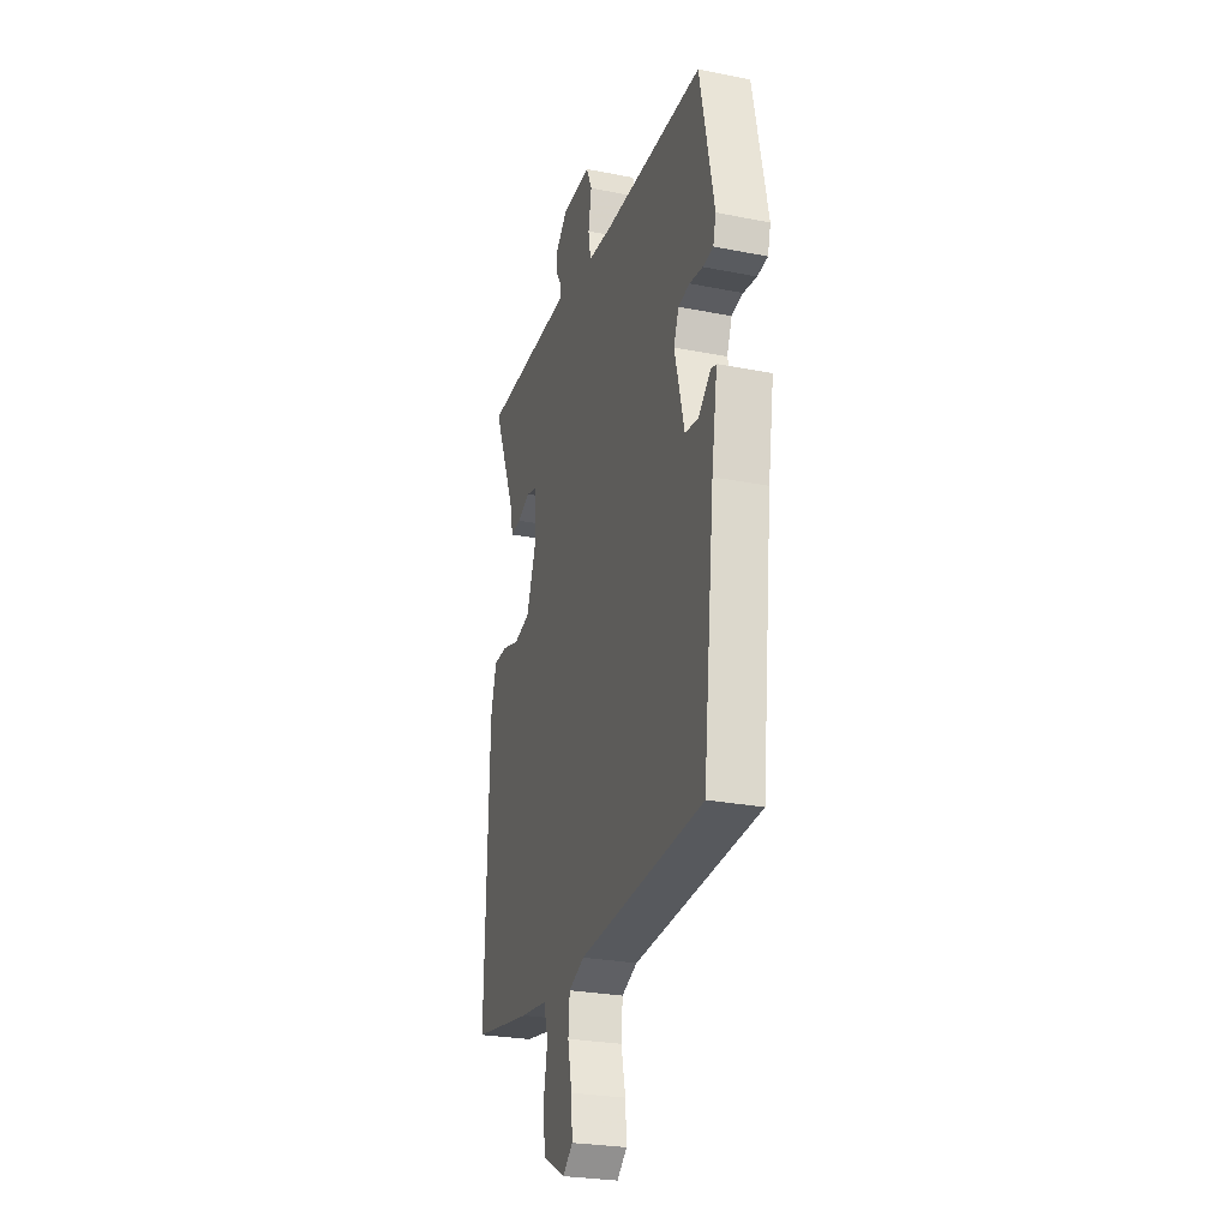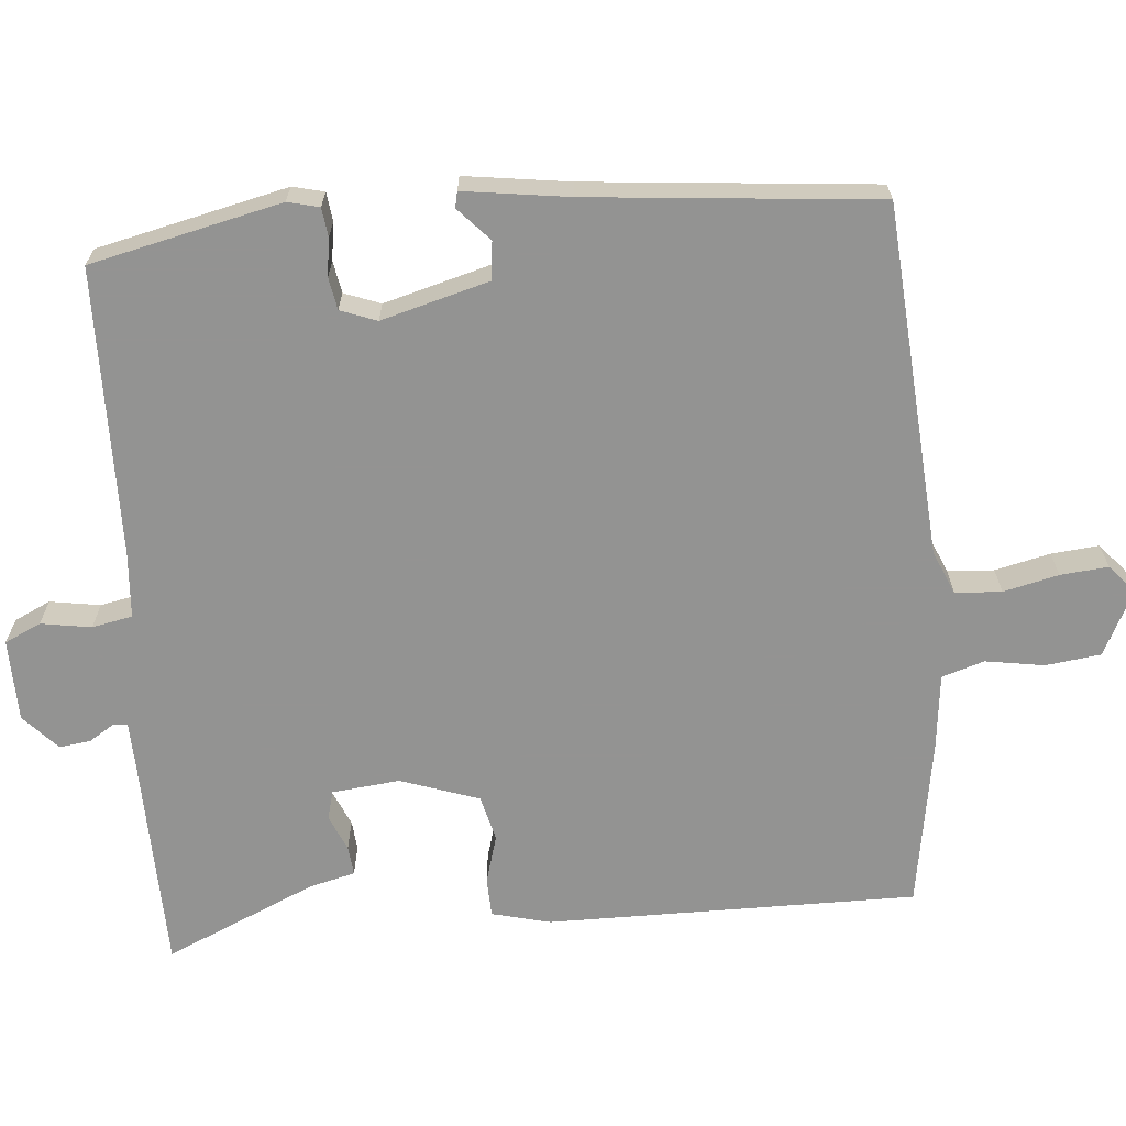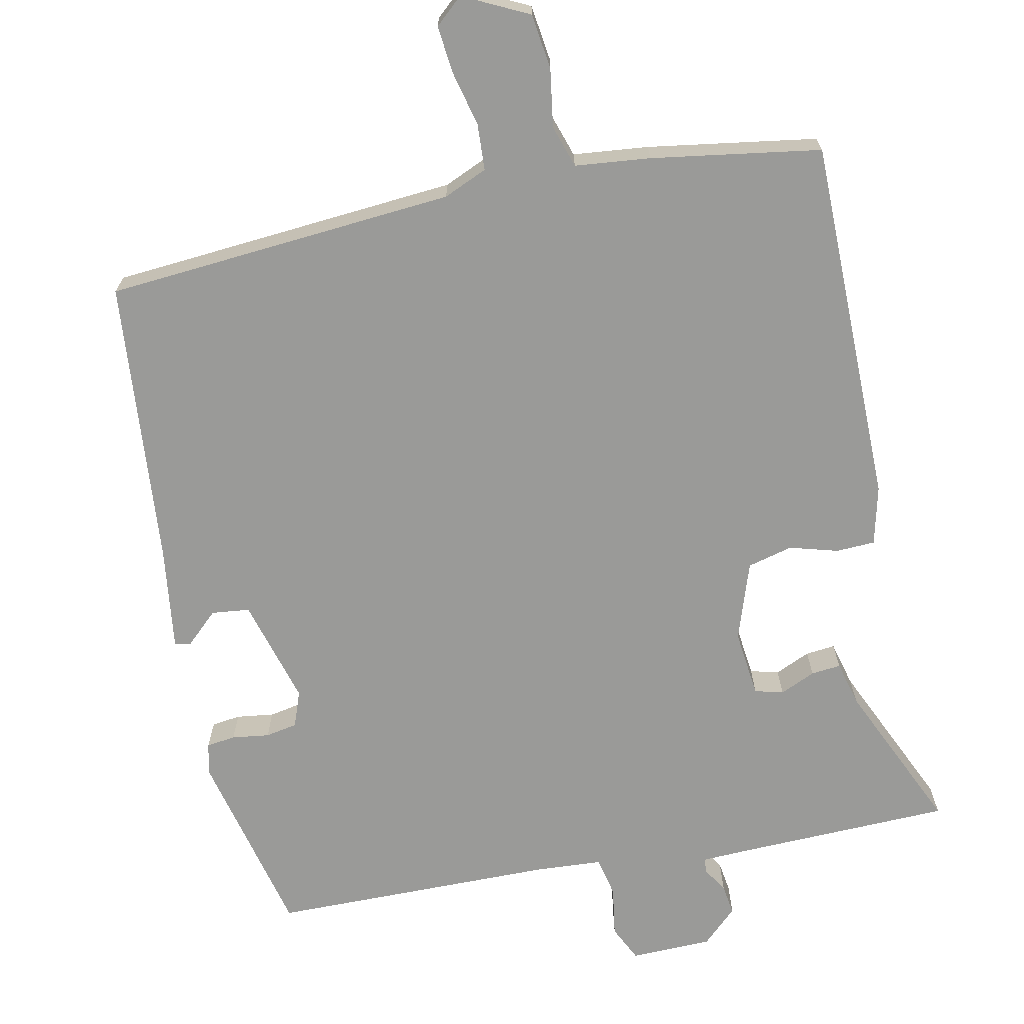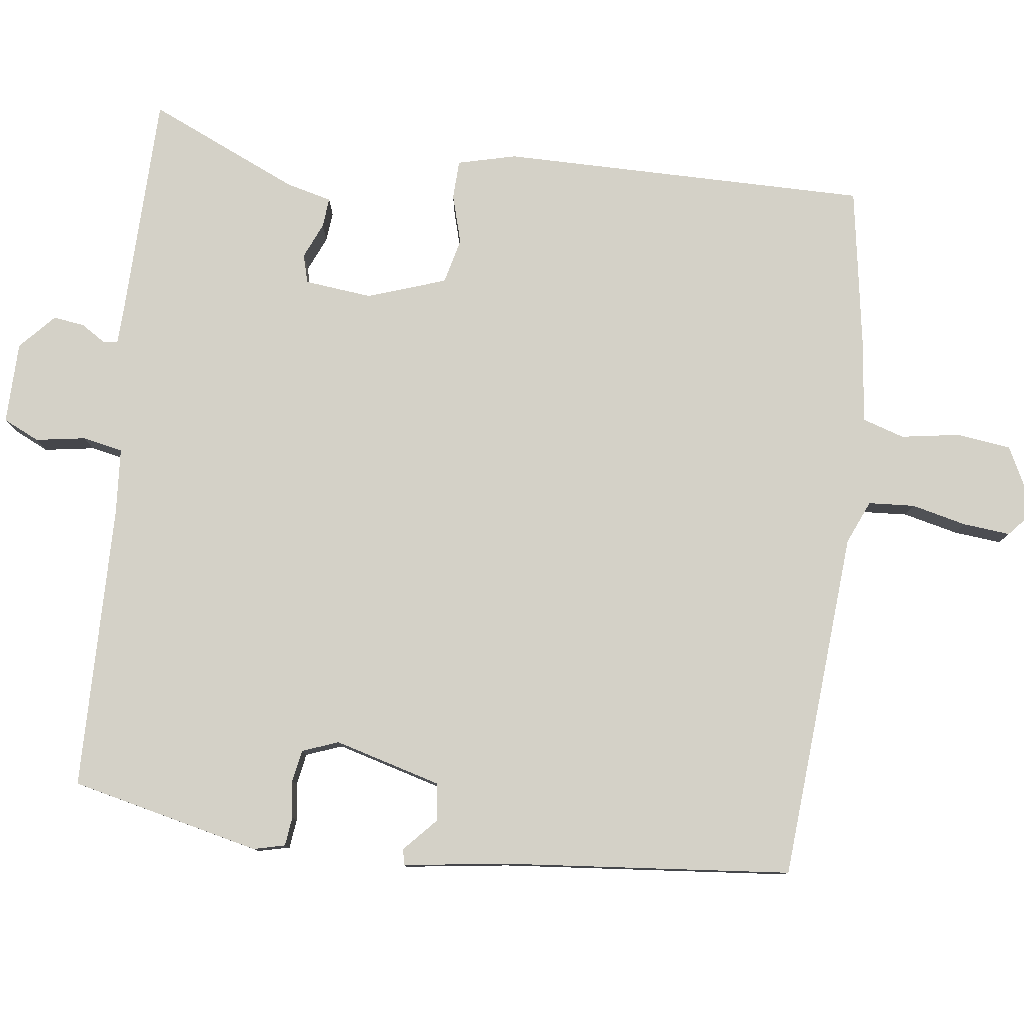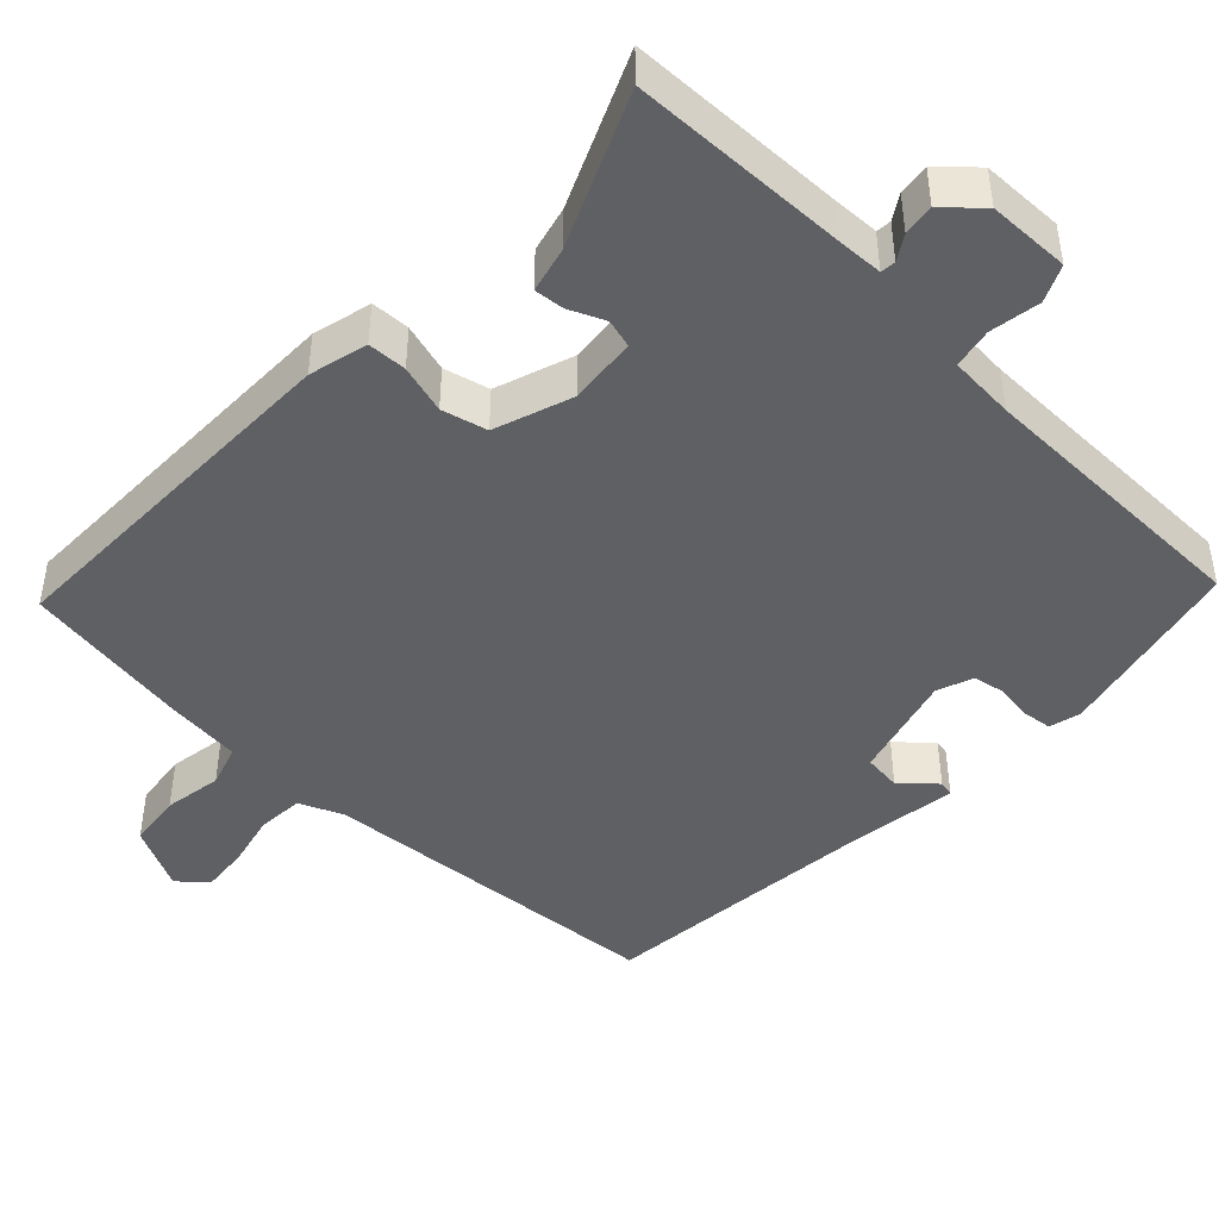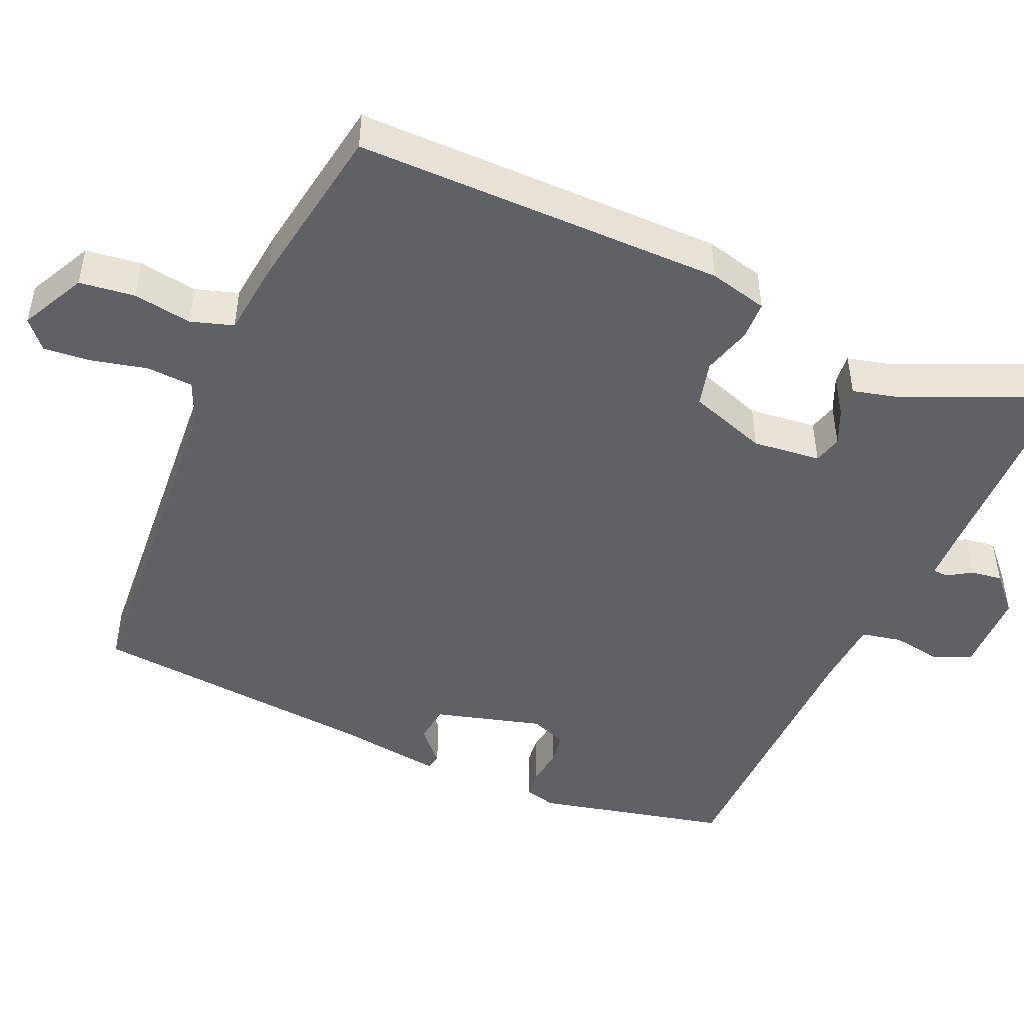
<metadata>
{"format":"obj","ext":"obj","renderer":"f3d","projection":"perspective","resolution":1024,"background":"white","views":[{"elev":-26.6,"azim":72.8,"up":"+Z"},{"elev":-66.7,"azim":95.9,"up":"+Y"},{"elev":-69.2,"azim":-166.9,"up":"+Y"},{"elev":79.8,"azim":98.2,"up":"+Y"},{"elev":-44.7,"azim":-42.7,"up":"+Y"},{"elev":-47.4,"azim":-112.6,"up":"+Y"}]}
</metadata>
<code>
v -0.428 0.07 -0.513
v -0.56 0.07 -0.489
v -0.549 0.07 0.005
v -0.528 0.07 0.083
v -0.476 0.07 0.084
v -0.411 0.07 0.064
v -0.35 0.07 0.078
v -0.312 0.07 0.182
v -0.32 0.07 0.273
v -0.358 0.07 0.284
v -0.406 0.07 0.264
v -0.446 0.07 0.261
v -0.46 0.07 0.322
v -0.546 0.07 0.526
v -0.254 0.07 0.527
v -0.193 0.07 0.528
v -0.191 0.07 0.548
v -0.211 0.07 0.581
v -0.216 0.07 0.623
v -0.168 0.07 0.666
v -0.058 0.07 0.666
v -0.036 0.07 0.617
v -0.048 0.07 0.55
v -0.038 0.07 0.496
v 0.051 0.07 0.488
v 0.435 0.07 0.475
v 0.489 0.07 0.219
v 0.478 0.07 0.177
v 0.439 0.07 0.173
v 0.389 0.07 0.181
v 0.346 0.07 0.174
v 0.327 0.07 0.126
v 0.364 0.07 -0.018
v 0.415 0.07 -0.025
v 0.46 0.07 0.015
v 0.481 0.07 0.01
v 0.459 0.07 -0.13
v 0.416 0.07 -0.515
v -0.055 0.07 -0.541
v -0.114 0.07 -0.565
v -0.119 0.07 -0.627
v -0.103 0.07 -0.701
v -0.098 0.07 -0.765
v -0.136 0.07 -0.797
v -0.222 0.07 -0.752
v -0.23 0.07 -0.678
v -0.216 0.07 -0.6
v -0.233 0.07 -0.543
v -0.334 0.07 -0.53
v -0.428 0 -0.513
v -0.56 0 -0.489
v -0.549 0 0.005
v -0.528 0 0.083
v -0.476 0 0.084
v -0.411 0 0.064
v -0.35 0 0.078
v -0.312 0 0.182
v -0.32 0 0.273
v -0.358 0 0.284
v -0.406 0 0.264
v -0.446 0 0.261
v -0.46 0 0.322
v -0.546 0 0.526
v -0.254 0 0.527
v -0.193 0 0.528
v -0.191 0 0.548
v -0.211 0 0.581
v -0.216 0 0.623
v -0.168 0 0.666
v -0.058 0 0.666
v -0.036 0 0.617
v -0.048 0 0.55
v -0.038 0 0.496
v 0.051 0 0.488
v 0.435 0 0.475
v 0.489 0 0.219
v 0.478 0 0.177
v 0.439 0 0.173
v 0.389 0 0.181
v 0.346 0 0.174
v 0.327 0 0.126
v 0.364 0 -0.018
v 0.415 0 -0.025
v 0.46 0 0.015
v 0.481 0 0.01
v 0.459 0 -0.13
v 0.416 0 -0.515
v -0.055 0 -0.541
v -0.114 0 -0.565
v -0.119 0 -0.627
v -0.103 0 -0.701
v -0.098 0 -0.765
v -0.136 0 -0.797
v -0.222 0 -0.752
v -0.23 0 -0.678
v -0.216 0 -0.6
v -0.233 0 -0.543
v -0.334 0 -0.53
f 4 5 6
f 3 4 6
f 2 3 6
f 1 2 6
f 49 1 6
f 48 49 6
f 47 48 6 7
f 45 46 47
f 44 45 47
f 43 44 47
f 42 43 47
f 41 42 47
f 47 7 8
f 41 47 8
f 40 41 8
f 39 40 8 9
f 37 38 39 9
f 34 35 36 37
f 33 34 37
f 33 37 9
f 32 33 9
f 31 32 9 10
f 30 31 10
f 28 29 30
f 27 28 30
f 26 27 30
f 25 26 30
f 24 25 30 10
f 11 12 13
f 10 11 13
f 24 10 13
f 23 24 13
f 21 22 23
f 20 21 23
f 19 20 23
f 18 19 23
f 17 18 23
f 16 17 23
f 16 23 13
f 15 16 13
f 13 14 15
f 55 54 53
f 55 53 52
f 55 52 51
f 55 51 50
f 55 50 98
f 55 98 97
f 56 55 97 96
f 96 95 94
f 96 94 93
f 96 93 92
f 96 92 91
f 96 91 90
f 57 56 96
f 57 96 90
f 57 90 89
f 58 57 89 88
f 58 88 87 86
f 86 85 84 83
f 86 83 82
f 58 86 82
f 58 82 81
f 59 58 81 80
f 59 80 79
f 79 78 77
f 79 77 76
f 79 76 75
f 79 75 74
f 59 79 74 73
f 62 61 60
f 62 60 59
f 62 59 73
f 62 73 72
f 72 71 70
f 72 70 69
f 72 69 68
f 72 68 67
f 72 67 66
f 72 66 65
f 62 72 65
f 62 65 64
f 64 63 62
f 1 50 51 2
f 2 51 52 3
f 3 52 53 4
f 4 53 54 5
f 5 54 55 6
f 6 55 56 7
f 7 56 57 8
f 8 57 58 9
f 9 58 59 10
f 10 59 60 11
f 11 60 61 12
f 12 61 62 13
f 13 62 63 14
f 14 63 64 15
f 15 64 65 16
f 16 65 66 17
f 17 66 67 18
f 18 67 68 19
f 19 68 69 20
f 20 69 70 21
f 21 70 71 22
f 22 71 72 23
f 23 72 73 24
f 24 73 74 25
f 25 74 75 26
f 26 75 76 27
f 27 76 77 28
f 28 77 78 29
f 29 78 79 30
f 30 79 80 31
f 31 80 81 32
f 32 81 82 33
f 33 82 83 34
f 34 83 84 35
f 35 84 85 36
f 36 85 86 37
f 37 86 87 38
f 38 87 88 39
f 39 88 89 40
f 40 89 90 41
f 41 90 91 42
f 42 91 92 43
f 43 92 93 44
f 44 93 94 45
f 45 94 95 46
f 46 95 96 47
f 47 96 97 48
f 48 97 98 49
f 49 98 50 1

</code>
